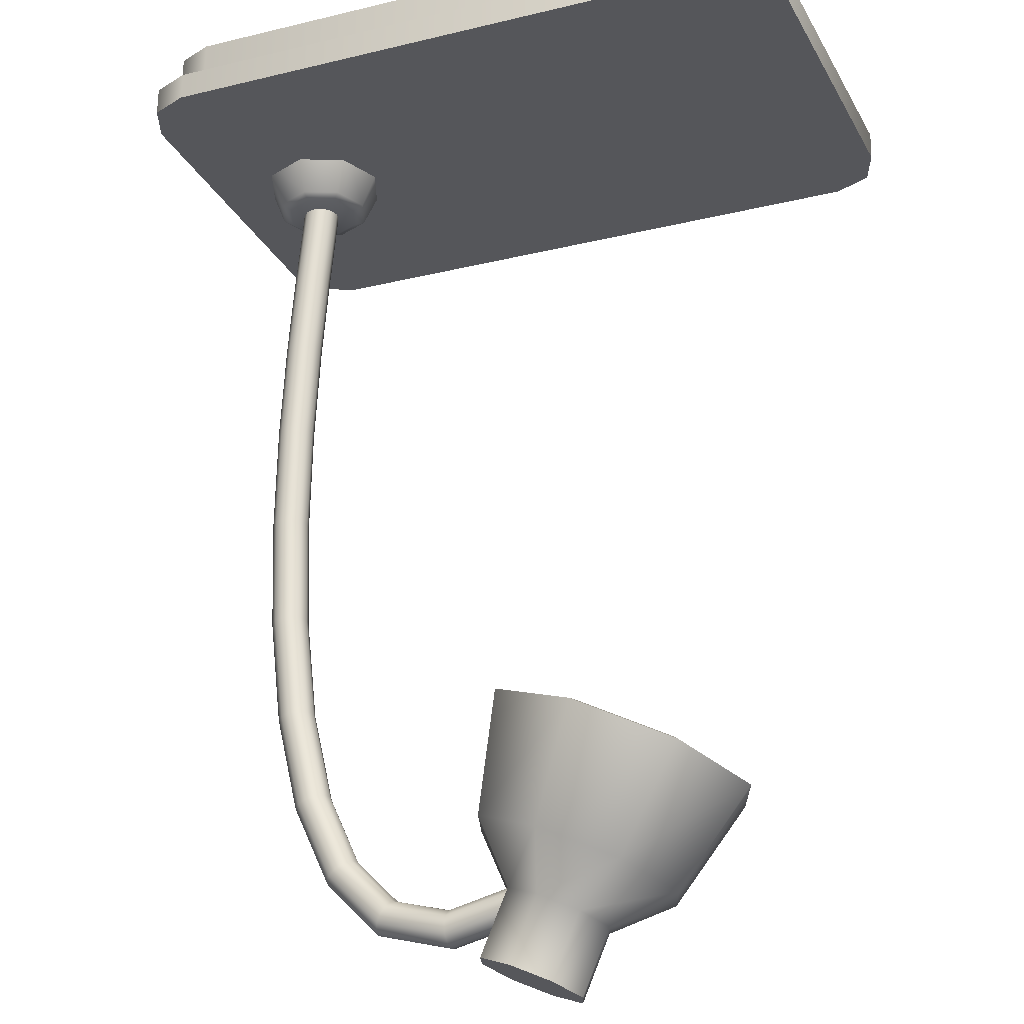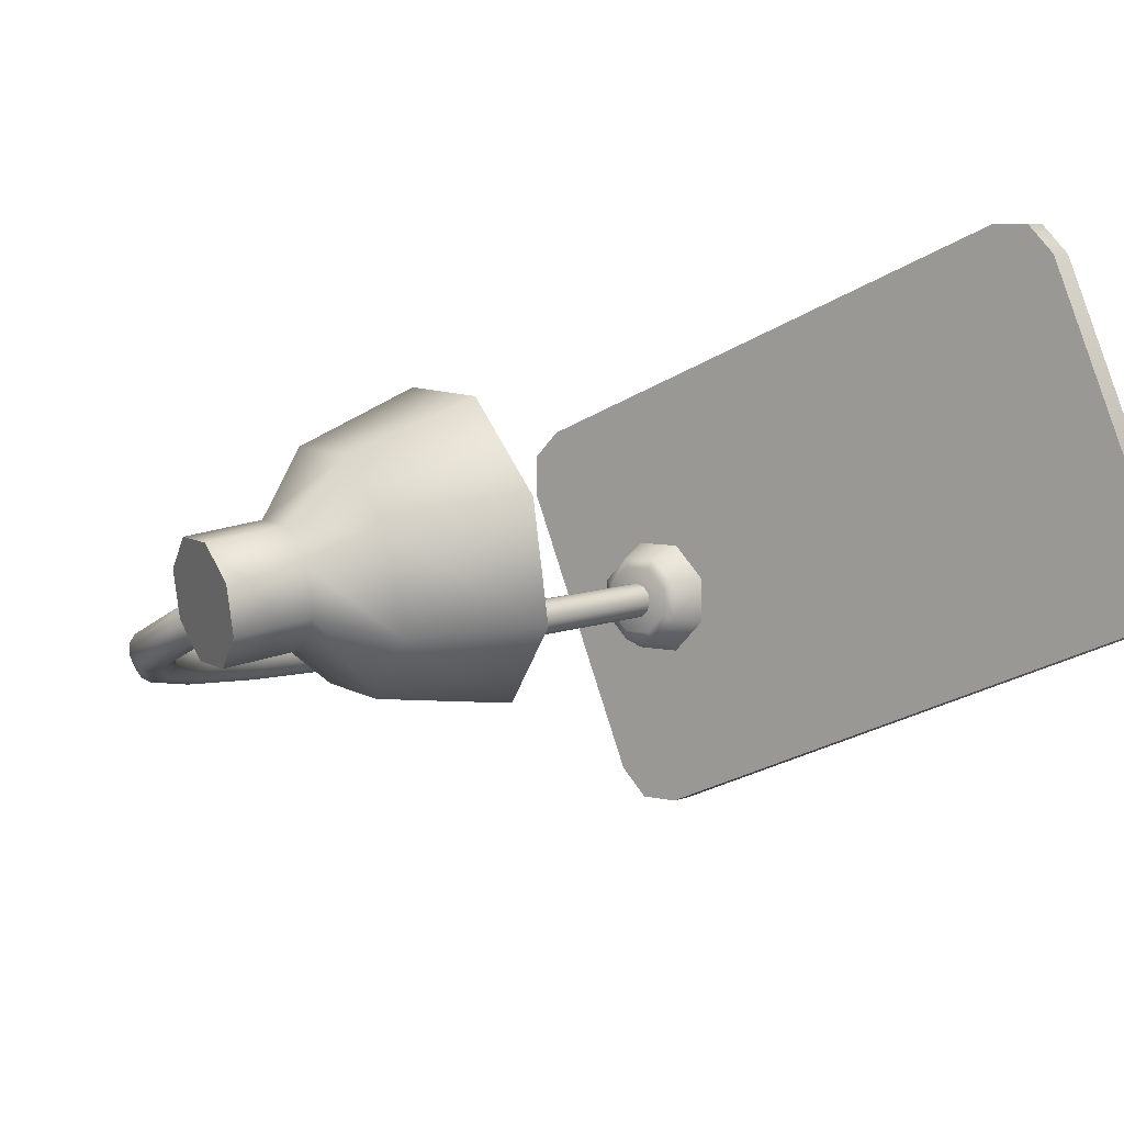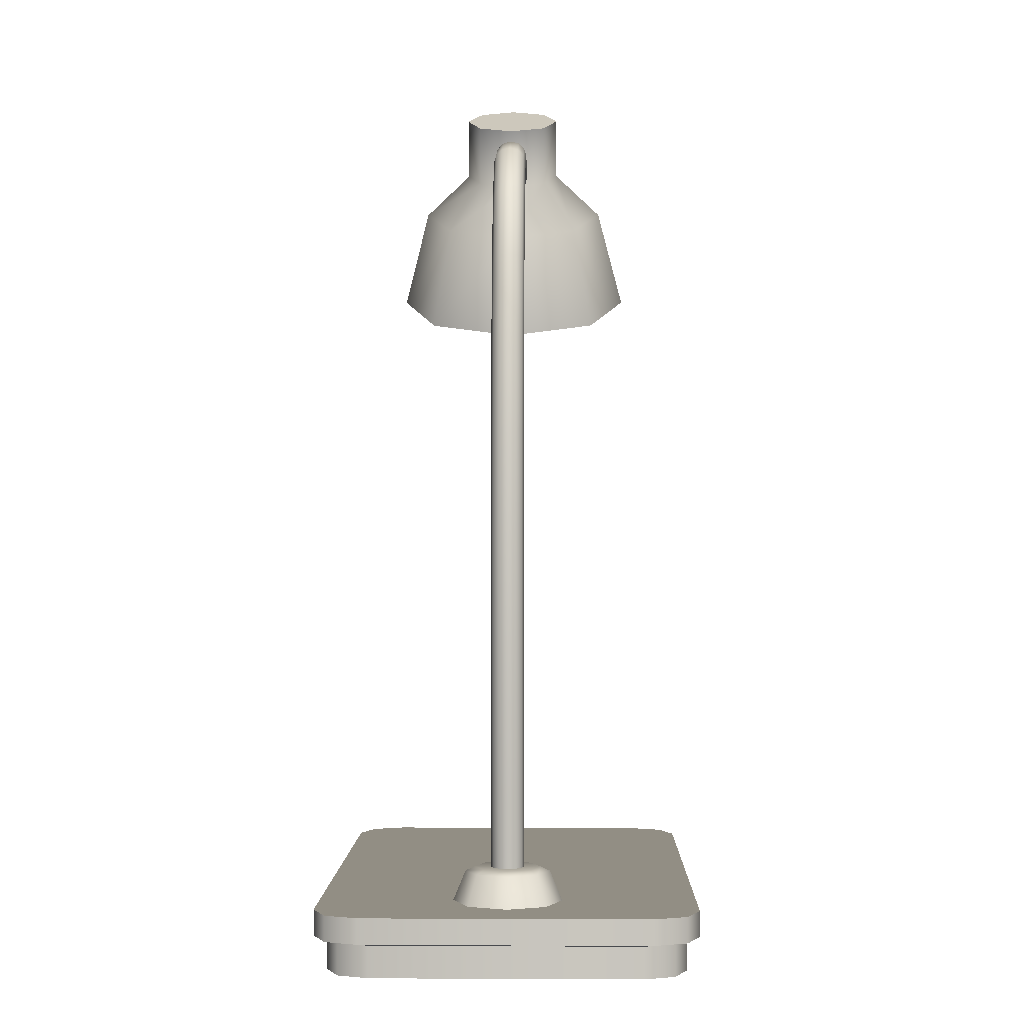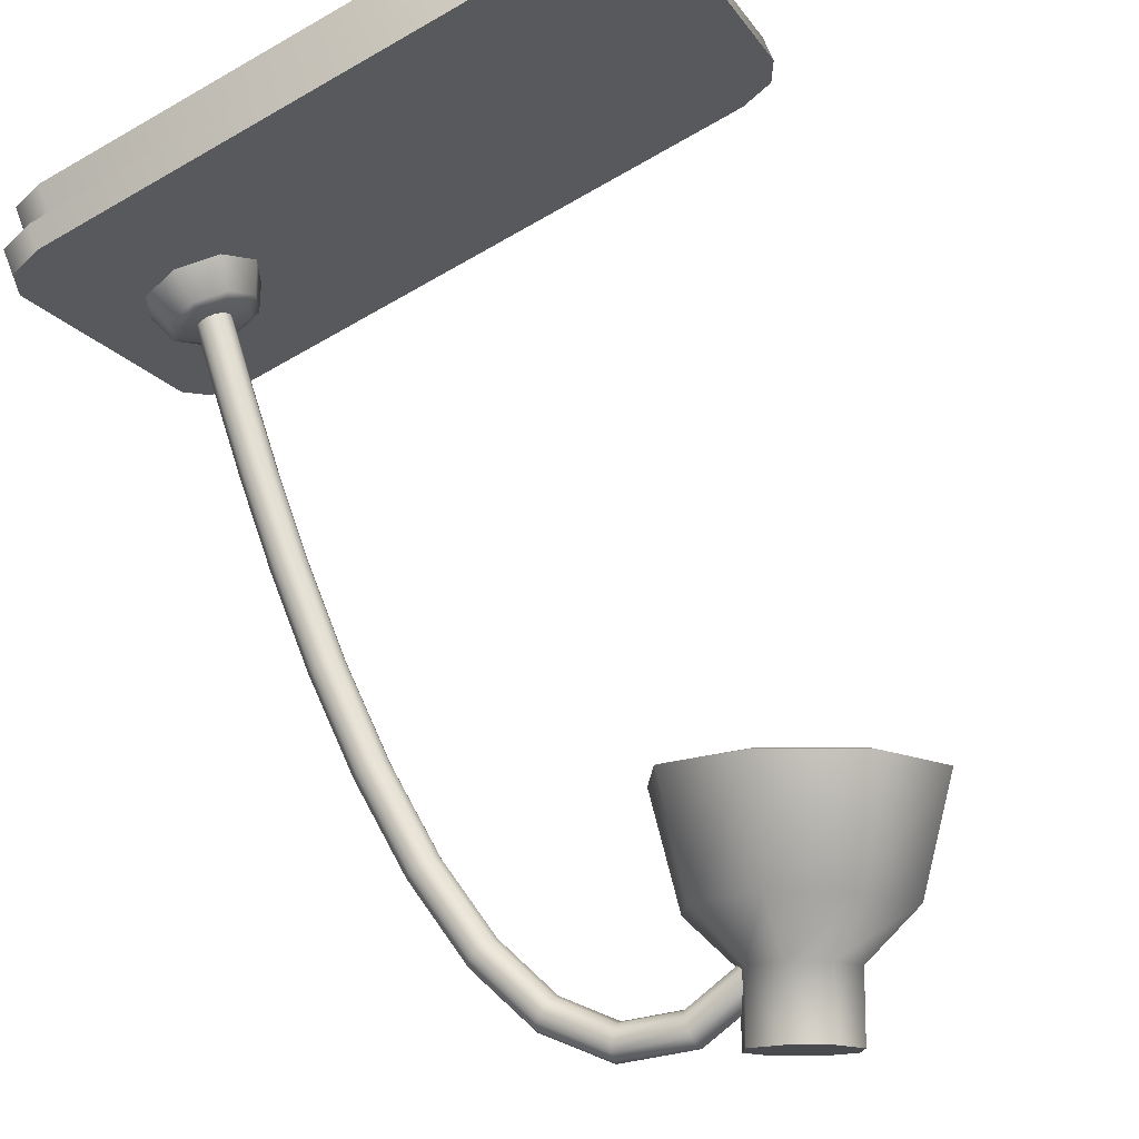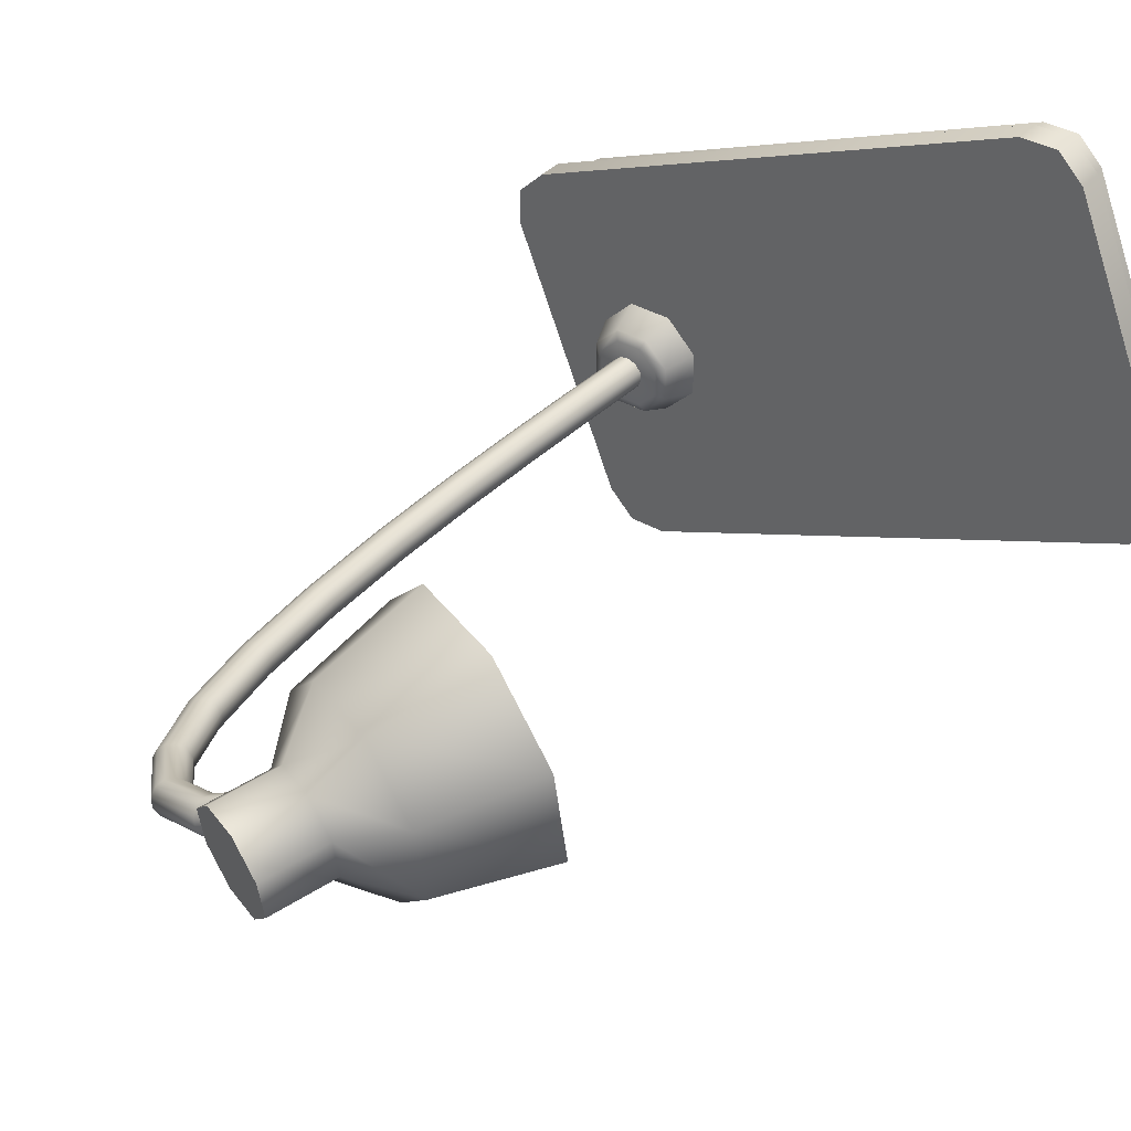
<metadata>
{"format":"obj","ext":"obj","renderer":"f3d","projection":"perspective","resolution":1024,"background":"white","views":[{"elev":64.2,"azim":0.8,"up":"+Y"},{"elev":6.1,"azim":38.3,"up":"+Y"},{"elev":-0.1,"azim":-66.3,"up":"+Z"},{"elev":67.3,"azim":-21.0,"up":"+Y"},{"elev":37.4,"azim":36.4,"up":"+Y"}]}
</metadata>
<code>
v -0.1257 -1.835 0.5748
v -0.1257 -1.835 0.5979
v -0.05092 -2.016 0.5979
v -0.05092 -2.016 0.5748
v -0.5018 -1.956 0.5748
v -0.5018 -1.956 0.5979
v -0.168 -1.818 0.5979
v -0.168 -1.818 0.5748
v -0.06841 -2.058 0.5979
v -0.05092 -2.041 0.5979
v -0.03554 -2.043 0.6012
v -0.05418 -2.061 0.6012
v -0.06841 -2.058 0.5748
v -0.4022 -2.196 0.5979
v -0.4022 -2.196 0.5748
v -0.4445 -2.179 0.5748
v -0.4445 -2.179 0.5979
v -0.5193 -1.998 0.5979
v -0.5193 -1.998 0.5748
v -0.05092 -2.041 0.5748
v -0.427 -2.196 0.5748
v -0.427 -2.196 0.5979
v -0.5193 -1.974 0.5748
v -0.5193 -1.974 0.5979
v -0.1432 -1.818 0.5748
v -0.1432 -1.818 0.5979
v -0.4363 -2.209 0.6012
v -0.4099 -2.209 0.6012
v -0.4099 -2.209 0.6198
v -0.4363 -2.209 0.6198
v -0.03555 -2.016 0.6012
v -0.1153 -1.824 0.6012
v -0.5161 -1.953 0.6012
v -0.1603 -1.805 0.6012
v -0.4549 -2.19 0.6012
v -0.5347 -1.971 0.6012
v -0.1339 -1.805 0.6012
v -0.5347 -1.998 0.6012
v -0.5161 -1.953 0.6198
v -0.5347 -1.971 0.6198
v -0.5347 -1.998 0.6198
v -0.4549 -2.19 0.6198
v -0.05418 -2.061 0.6198
v -0.03554 -2.043 0.6198
v -0.03555 -2.016 0.6198
v -0.1153 -1.824 0.6198
v -0.1339 -1.805 0.6198
v -0.1603 -1.805 0.6198
v -0.4661 -2.082 0.608
v -0.4531 -2.077 0.6416
v -0.4531 -2.053 0.6416
v -0.4661 -2.048 0.608
v -0.4363 -2.036 0.6416
v -0.4417 -2.023 0.608
v -0.4126 -2.036 0.6416
v -0.4072 -2.023 0.608
v -0.3958 -2.053 0.6416
v -0.3828 -2.048 0.608
v -0.3958 -2.077 0.6416
v -0.3828 -2.082 0.608
v -0.4126 -2.093 0.6416
v -0.4072 -2.106 0.608
v -0.4467 -2.056 0.6448
v -0.4467 -2.074 0.6448
v -0.4337 -2.087 0.6448
v -0.4152 -2.087 0.6448
v -0.4022 -2.074 0.6448
v -0.4022 -2.056 0.6448
v -0.4152 -2.042 0.6448
v -0.4337 -2.043 0.6448
v -0.4363 -2.093 0.6416
v -0.4417 -2.106 0.608
v -0.2651 -1.992 1.181
v -0.3206 -2.015 1.196
v -0.3183 -2.021 1.198
v -0.2621 -1.998 1.183
v -0.2685 -1.989 1.177
v -0.3223 -2.011 1.192
v -0.2714 -1.988 1.172
v -0.3229 -2.01 1.186
v -0.2731 -1.991 1.166
v -0.3222 -2.011 1.18
v -0.2731 -1.996 1.162
v -0.3205 -2.015 1.175
v -0.2714 -2.001 1.161
v -0.3182 -2.021 1.174
v -0.2685 -2.007 1.162
v -0.3159 -2.026 1.175
v -0.2651 -2.01 1.166
v -0.3142 -2.03 1.18
v -0.2621 -2.011 1.172
v -0.3136 -2.032 1.186
v -0.2604 -2.008 1.177
v -0.3143 -2.03 1.192
v -0.2604 -2.003 1.181
v -0.316 -2.026 1.196
v -0.3656 -2.034 1.183
v -0.364 -2.04 1.185
v -0.3653 -2.029 1.179
v -0.3631 -2.026 1.174
v -0.3597 -2.027 1.169
v -0.356 -2.03 1.165
v -0.3529 -2.035 1.164
v -0.3513 -2.041 1.165
v -0.3517 -2.046 1.169
v -0.3538 -2.049 1.174
v -0.3573 -2.048 1.179
v -0.361 -2.045 1.183
v -0.3989 -2.048 1.148
v -0.3978 -2.054 1.149
v -0.3973 -2.042 1.145
v -0.3933 -2.039 1.142
v -0.3882 -2.038 1.138
v -0.3831 -2.041 1.135
v -0.3796 -2.046 1.135
v -0.3785 -2.052 1.135
v -0.3801 -2.058 1.138
v -0.3841 -2.061 1.142
v -0.3893 -2.062 1.145
v -0.3943 -2.059 1.148
v -0.4217 -2.057 1.096
v -0.4208 -2.063 1.096
v -0.4195 -2.051 1.094
v -0.4149 -2.048 1.092
v -0.409 -2.047 1.09
v -0.4034 -2.05 1.089
v -0.3997 -2.055 1.088
v -0.3988 -2.061 1.089
v -0.401 -2.066 1.09
v -0.4056 -2.07 1.092
v -0.4115 -2.071 1.094
v -0.417 -2.068 1.096
v -0.4362 -2.063 1.033
v -0.4354 -2.069 1.033
v -0.4339 -2.057 1.032
v -0.429 -2.054 1.031
v -0.4229 -2.053 1.03
v -0.4172 -2.055 1.029
v -0.4134 -2.06 1.029
v -0.4126 -2.066 1.029
v -0.4149 -2.072 1.03
v -0.4198 -2.076 1.031
v -0.4259 -2.077 1.032
v -0.4316 -2.074 1.033
v -0.4444 -2.067 0.9626
v -0.4436 -2.073 0.9627
v -0.442 -2.061 0.9622
v -0.4371 -2.057 0.9617
v -0.4309 -2.056 0.9612
v -0.4251 -2.059 0.9608
v -0.4213 -2.063 0.9606
v -0.4205 -2.07 0.9608
v -0.4229 -2.075 0.9612
v -0.4278 -2.079 0.9617
v -0.434 -2.08 0.9622
v -0.4398 -2.078 0.9626
v -0.4477 -2.068 0.8896
v -0.4469 -2.074 0.8897
v -0.4453 -2.062 0.8895
v -0.4403 -2.058 0.8894
v -0.4341 -2.057 0.8893
v -0.4283 -2.06 0.8892
v -0.4245 -2.065 0.8891
v -0.4237 -2.071 0.8892
v -0.4261 -2.077 0.8893
v -0.431 -2.081 0.8894
v -0.4373 -2.081 0.8895
v -0.443 -2.079 0.8896
v -0.4474 -2.068 0.8182
v -0.4466 -2.074 0.8181
v -0.445 -2.062 0.8183
v -0.44 -2.058 0.8184
v -0.4338 -2.057 0.8186
v -0.428 -2.06 0.8187
v -0.4242 -2.065 0.8187
v -0.4234 -2.071 0.8187
v -0.4258 -2.077 0.8186
v -0.4308 -2.081 0.8184
v -0.437 -2.081 0.8183
v -0.4428 -2.079 0.8182
v -0.4449 -2.067 0.7527
v -0.4441 -2.073 0.7526
v -0.4425 -2.061 0.7529
v -0.4375 -2.057 0.7532
v -0.4313 -2.056 0.7536
v -0.4256 -2.059 0.7538
v -0.4217 -2.064 0.7539
v -0.4209 -2.07 0.7538
v -0.4233 -2.076 0.7536
v -0.4283 -2.079 0.7532
v -0.4345 -2.08 0.7529
v -0.4403 -2.078 0.7527
v -0.4415 -2.065 0.6975
v -0.4406 -2.071 0.6974
v -0.4391 -2.06 0.6979
v -0.4341 -2.056 0.6983
v -0.4279 -2.055 0.6988
v -0.4222 -2.057 0.6991
v -0.4183 -2.062 0.6992
v -0.4175 -2.068 0.6991
v -0.4199 -2.074 0.6988
v -0.4249 -2.078 0.6983
v -0.431 -2.079 0.6979
v -0.4368 -2.076 0.6975
v -0.4384 -2.064 0.6574
v -0.4376 -2.07 0.6573
v -0.436 -2.058 0.6577
v -0.4311 -2.054 0.6582
v -0.4249 -2.054 0.6586
v -0.4191 -2.056 0.659
v -0.4153 -2.061 0.6591
v -0.4145 -2.067 0.659
v -0.4169 -2.073 0.6586
v -0.4218 -2.077 0.6582
v -0.428 -2.078 0.6577
v -0.4338 -2.075 0.6574
v -0.4371 -2.063 0.6372
v -0.4362 -2.07 0.6371
v -0.4347 -2.058 0.6372
v -0.4297 -2.054 0.6373
v -0.4235 -2.053 0.6374
v -0.4177 -2.055 0.6374
v -0.4139 -2.06 0.6374
v -0.4131 -2.067 0.6374
v -0.4155 -2.072 0.6374
v -0.4204 -2.076 0.6373
v -0.4266 -2.077 0.6372
v -0.4324 -2.075 0.6372
v -0.2833 -2.006 1.168
v -0.2992 -2.013 1.209
v -0.3 -1.986 1.213
v -0.284 -1.979 1.172
v -0.2824 -1.967 1.223
v -0.2664 -1.961 1.181
v -0.2568 -1.968 1.233
v -0.2408 -1.961 1.191
v -0.2382 -1.988 1.237
v -0.2222 -1.981 1.195
v -0.2374 -2.015 1.233
v -0.2215 -2.008 1.191
v -0.255 -2.033 1.223
v -0.2391 -2.027 1.181
v -0.2806 -2.033 1.213
v -0.2647 -2.026 1.172
v -0.2144 -2.054 1.151
v -0.18 -2.017 1.17
v -0.2179 -1.926 1.17
v -0.1814 -1.964 1.178
v -0.138 -1.946 1.116
v -0.1848 -1.897 1.106
v -0.2646 -2.052 1.132
v -0.2681 -1.924 1.151
v -0.3026 -1.961 1.132
v -0.3011 -2.014 1.124
v -0.2492 -1.895 1.081
v -0.2934 -1.942 1.057
v -0.2447 -2.059 1.057
v -0.1804 -2.061 1.081
v -0.1361 -2.014 1.106
v -0.2915 -2.01 1.047
v -0.2769 -2.004 1.167
v -0.2775 -1.981 1.17
v -0.2923 -1.988 1.21
v -0.2917 -2.01 1.207
v -0.263 -1.966 1.178
v -0.278 -1.973 1.218
v -0.2419 -1.967 1.186
v -0.2571 -1.973 1.226
v -0.2265 -1.983 1.19
v -0.2419 -1.989 1.229
v -0.2259 -2.005 1.186
v -0.2413 -2.011 1.226
v -0.2404 -2.02 1.178
v -0.2556 -2.026 1.218
v -0.2765 -2.026 1.21
v -0.2615 -2.02 1.17
v -0.1839 -2.014 1.165
v -0.2155 -2.048 1.148
v -0.2187 -1.93 1.165
v -0.1863 -1.902 1.103
v -0.1427 -1.948 1.112
v -0.1852 -1.966 1.173
v -0.2616 -2.047 1.131
v -0.2965 -1.962 1.131
v -0.2648 -1.929 1.148
v -0.2951 -2.011 1.124
v -0.2874 -1.944 1.057
v -0.2462 -1.9 1.08
v -0.1821 -2.055 1.08
v -0.2421 -2.053 1.057
v -0.141 -2.011 1.103
v -0.2857 -2.007 1.048
f 1 2 3 4
f 5 6 7 8
f 9 10 11 12
f 13 9 14 15
f 16 17 18 19
f 4 3 10 20
f 20 10 9 13
f 17 16 21 22
f 22 21 15 14
f 6 5 23 24
f 24 23 19 18
f 2 1 25 26
f 26 25 8 7
f 27 28 29 30
f 10 3 31 11
f 3 2 32 31
f 7 6 33 34
f 17 22 27 35
f 6 24 36 33
f 2 26 37 32
f 22 14 28 27
f 18 17 35 38
f 24 18 38 36
f 26 7 34 37
f 14 9 12 28
f 39 40 41 42 30 29 43 44 45 46 47 48
f 34 33 39 48
f 11 31 45 44
f 37 34 48 47
f 33 36 40 39
f 38 35 42 41
f 12 11 44 43
f 28 12 43 29
f 36 38 41 40
f 35 27 30 42
f 31 32 46 45
f 32 37 47 46
f 49 50 51 52
f 52 51 53 54
f 54 53 55 56
f 56 55 57 58
f 58 57 59 60
f 60 59 61 62
f 63 64 65 66 67 68 69 70
f 62 61 71 72
f 72 71 50 49
f 64 63 51 50
f 63 70 53 51
f 70 69 55 53
f 69 68 57 55
f 68 67 59 57
f 67 66 61 59
f 66 65 71 61
f 65 64 50 71
f 73 74 75 76
f 77 78 74 73
f 79 80 78 77
f 81 82 80 79
f 83 84 82 81
f 85 86 84 83
f 87 88 86 85
f 89 90 88 87
f 91 92 90 89
f 93 94 92 91
f 95 96 94 93
f 76 75 96 95
f 74 97 98 75
f 78 99 97 74
f 80 100 99 78
f 82 101 100 80
f 84 102 101 82
f 86 103 102 84
f 88 104 103 86
f 90 105 104 88
f 92 106 105 90
f 94 107 106 92
f 96 108 107 94
f 75 98 108 96
f 97 109 110 98
f 99 111 109 97
f 100 112 111 99
f 101 113 112 100
f 102 114 113 101
f 103 115 114 102
f 104 116 115 103
f 105 117 116 104
f 106 118 117 105
f 107 119 118 106
f 108 120 119 107
f 98 110 120 108
f 109 121 122 110
f 111 123 121 109
f 112 124 123 111
f 113 125 124 112
f 114 126 125 113
f 115 127 126 114
f 116 128 127 115
f 117 129 128 116
f 118 130 129 117
f 119 131 130 118
f 120 132 131 119
f 110 122 132 120
f 121 133 134 122
f 123 135 133 121
f 124 136 135 123
f 125 137 136 124
f 126 138 137 125
f 127 139 138 126
f 128 140 139 127
f 129 141 140 128
f 130 142 141 129
f 131 143 142 130
f 132 144 143 131
f 122 134 144 132
f 133 145 146 134
f 135 147 145 133
f 136 148 147 135
f 137 149 148 136
f 138 150 149 137
f 139 151 150 138
f 140 152 151 139
f 141 153 152 140
f 142 154 153 141
f 143 155 154 142
f 144 156 155 143
f 134 146 156 144
f 145 157 158 146
f 147 159 157 145
f 148 160 159 147
f 149 161 160 148
f 150 162 161 149
f 151 163 162 150
f 152 164 163 151
f 153 165 164 152
f 154 166 165 153
f 155 167 166 154
f 156 168 167 155
f 146 158 168 156
f 157 169 170 158
f 159 171 169 157
f 160 172 171 159
f 161 173 172 160
f 162 174 173 161
f 163 175 174 162
f 164 176 175 163
f 165 177 176 164
f 166 178 177 165
f 167 179 178 166
f 168 180 179 167
f 158 170 180 168
f 169 181 182 170
f 171 183 181 169
f 172 184 183 171
f 173 185 184 172
f 174 186 185 173
f 175 187 186 174
f 176 188 187 175
f 177 189 188 176
f 178 190 189 177
f 179 191 190 178
f 180 192 191 179
f 170 182 192 180
f 181 193 194 182
f 183 195 193 181
f 184 196 195 183
f 185 197 196 184
f 186 198 197 185
f 187 199 198 186
f 188 200 199 187
f 189 201 200 188
f 190 202 201 189
f 191 203 202 190
f 192 204 203 191
f 182 194 204 192
f 193 205 206 194
f 195 207 205 193
f 196 208 207 195
f 197 209 208 196
f 198 210 209 197
f 199 211 210 198
f 200 212 211 199
f 201 213 212 200
f 202 214 213 201
f 203 215 214 202
f 204 216 215 203
f 194 206 216 204
f 205 217 218 206
f 207 219 217 205
f 208 220 219 207
f 209 221 220 208
f 210 222 221 209
f 211 223 222 210
f 212 224 223 211
f 213 225 224 212
f 214 226 225 213
f 215 227 226 214
f 216 228 227 215
f 206 218 228 216
f 229 230 231 232
f 232 231 233 234
f 234 233 235 236
f 236 235 237 238
f 238 237 239 240
f 240 239 241 242
f 231 230 243 241 239 237 235 233
f 242 241 243 244
f 244 243 230 229
f 240 242 245 246
f 247 248 249 250
f 236 238 248 247
f 242 244 251 245
f 232 234 252 253
f 238 240 246 248
f 244 229 254 251
f 229 232 253 254
f 234 236 247 252
f 253 252 255 256
f 245 251 257 258
f 248 246 259 249
f 252 247 250 255
f 254 253 256 260
f 251 254 260 257
f 246 245 258 259
f 261 262 263 264
f 262 265 266 263
f 265 267 268 266
f 267 269 270 268
f 269 271 272 270
f 271 273 274 272
f 263 266 268 270 272 274 275 264
f 273 276 275 274
f 276 261 264 275
f 271 277 278 273
f 279 280 281 282
f 267 279 282 269
f 273 278 283 276
f 262 284 285 265
f 269 282 277 271
f 276 283 286 261
f 261 286 284 262
f 265 285 279 267
f 284 287 288 285
f 278 289 290 283
f 282 281 291 277
f 285 288 280 279
f 286 292 287 284
f 283 290 292 286
f 277 291 289 278
f 260 256 287 292
f 256 255 288 287
f 255 250 280 288
f 250 249 281 280
f 249 259 291 281
f 259 258 289 291
f 258 257 290 289
f 257 260 292 290

</code>
